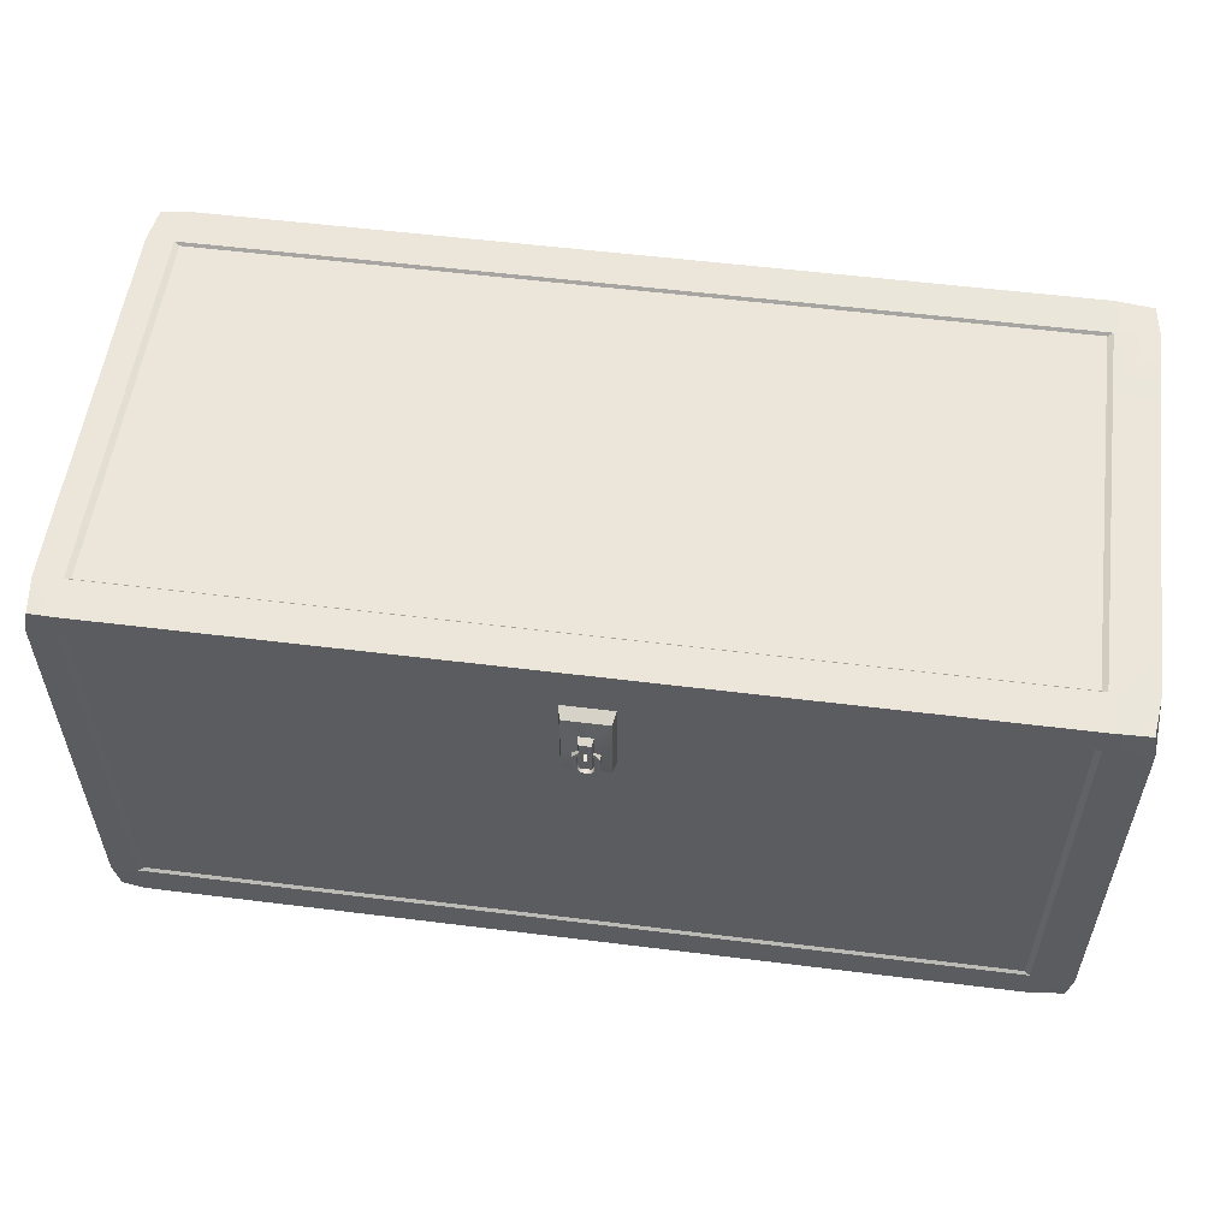
<metadata>
{"format":"obj","ext":"obj","renderer":"f3d","projection":"perspective","resolution":1024,"background":"white","views":[{"elev":55.1,"azim":-172.5,"up":"+Y"}]}
</metadata>
<code>
g default
v 1.793 100.3 -70.19
v 0.4616 100.3 -70.19
v 1.635 97.17 -70.19
v 0.3631 97.56 -70.19
v 1.14 96.17 -70.19
v 0.0552 96.94 -70.19
v 0.3582 95.37 -70.19
v -0.4313 96.45 -70.19
v -0.6323 94.86 -70.19
v -1.048 96.13 -70.19
v -1.733 94.69 -70.19
v -1.733 96.02 -70.19
v -2.833 94.86 -70.19
v -2.418 96.13 -70.19
v -3.824 95.37 -70.19
v -3.034 96.45 -70.19
v -4.606 96.17 -70.19
v -3.521 96.94 -70.19
v -5.1 97.17 -70.19
v -3.829 97.56 -70.19
v -5.259 100.3 -70.19
v -3.927 100.3 -70.19
v -5.259 100.3 -71.52
v -3.927 100.3 -71.52
v -5.1 97.17 -71.52
v -3.829 97.56 -71.52
v -4.606 96.17 -71.52
v -3.521 96.94 -71.52
v -3.824 95.37 -71.52
v -3.034 96.45 -71.52
v -2.833 94.86 -71.52
v -2.418 96.13 -71.52
v -1.733 94.69 -71.52
v -1.733 96.02 -71.52
v -0.6323 94.86 -71.52
v -1.048 96.13 -71.52
v 0.3582 95.37 -71.52
v -0.4313 96.45 -71.52
v 1.14 96.17 -71.52
v 0.0552 96.94 -71.52
v 1.635 97.17 -71.52
v 0.3631 97.56 -71.52
v 1.793 100.3 -71.52
v 0.4616 100.3 -71.52
v -5.259 102.9 -70.19
v -3.927 102.8 -70.19
v -3.927 102.8 -71.52
v -5.259 102.9 -71.52
v 1.793 102.9 -71.52
v 0.4616 102.8 -71.52
v 0.4616 102.8 -70.19
v 1.793 102.9 -70.19
v -3.169 104.8 -70.59
v -2.626 104.8 -70.59
v -2.626 104.8 -71.13
v -3.169 104.8 -71.13
v -0.2972 104.8 -71.13
v -0.8393 104.8 -71.13
v -0.8393 104.8 -70.59
v -0.2972 104.8 -70.59
v -119.1 8.851 65.53
v -8.442 8.851 65.53
v 0.4825 8.851 65.53
v 5.51 8.851 65.53
v 123.5 8.851 65.53
v -119.1 115.8 65.53
v -8.442 115.8 65.53
v 0.4825 115.8 65.53
v 5.51 115.8 65.53
v 123.5 115.8 65.53
v -119.1 122.6 65.53
v -8.442 122.6 65.53
v 0.4825 122.6 65.53
v 5.51 122.6 65.53
v 123.5 122.6 65.53
v -119.1 130 32.76
v -8.442 130 32.76
v 0.4825 130 32.76
v 5.51 130 32.76
v 123.5 130 32.76
v -119.1 130 0
v -8.442 130 0
v 0.4825 130 0
v 5.51 130 0
v 123.5 130 0
v -119.1 130 -32.76
v -8.442 130 -32.76
v 0.4825 130 -32.76
v 5.51 130 -32.76
v 123.5 130 -32.76
v -119.1 122.6 -65.53
v -8.442 122.6 -65.53
v 0.4825 122.6 -65.53
v 5.51 122.6 -65.53
v 123.5 122.6 -65.53
v -119.1 115.8 -65.53
v -8.442 115.8 -65.53
v 0.4825 115.8 -65.53
v 5.51 115.8 -65.53
v 123.5 115.8 -65.53
v -119.1 8.851 -65.53
v -8.442 8.851 -65.53
v 0.4825 8.851 -65.53
v 5.51 8.851 -65.53
v 123.5 8.851 -65.53
v -119.1 -1.025 -32.76
v -8.442 -1.025 -32.76
v 0.4825 -1.025 -32.76
v 5.51 -1.025 -32.76
v 123.5 -1.025 -32.76
v -119.1 -1.025 0
v -8.442 -1.025 0
v 0.4825 -1.025 0
v 5.51 -1.025 0
v 123.5 -1.025 0
v -119.1 -1.025 32.76
v -8.442 -1.025 32.76
v 0.4825 -1.025 32.76
v 5.51 -1.025 32.76
v 123.5 -1.025 32.76
v 131.1 8.851 -32.76
v 131.1 8.851 0
v 131.1 8.851 32.76
v 131.1 115.8 -32.76
v 131.1 115.8 0
v 131.1 115.8 32.76
v 131.1 122.6 -32.76
v 131.1 122.6 0
v 131.1 122.6 32.76
v -131.1 8.851 -32.76
v -131.1 8.851 0
v -131.1 8.851 32.76
v -131.1 115.8 -32.76
v -131.1 115.8 0
v -131.1 115.8 32.76
v -131.1 122.6 -32.76
v -131.1 122.6 0
v -131.1 122.6 32.76
v -3.961 -1.025 32.76
v -3.961 -1.025 0
v -3.961 -1.025 -32.76
v -3.961 8.851 -65.53
v -3.961 115.8 -65.53
v -3.961 122.6 -65.53
v -3.961 130 -32.76
v -3.961 130 0
v -3.961 130 32.76
v -3.961 122.6 65.53
v -3.961 115.8 65.53
v -3.961 8.851 65.53
v -119.1 92.05 65.53
v -8.442 92.05 65.53
v -3.961 92.05 65.53
v 0.4825 92.05 65.53
v 5.51 92.05 65.53
v 123.5 92.05 65.53
v 131.1 92.05 32.76
v 131.1 92.05 0
v 131.1 92.05 -32.76
v 123.5 92.05 -65.53
v 5.51 92.05 -65.53
v 0.4825 92.05 -65.53
v -3.961 92.05 -65.53
v -8.442 92.05 -65.53
v -119.1 92.05 -65.53
v -131.1 92.05 -32.76
v -131.1 92.05 0
v -131.1 92.05 32.76
v -119.1 110.9 -65.53
v -8.442 110.9 -65.53
v 5.51 110.9 -65.53
v 123.5 110.9 -65.53
v 131.1 110.9 -32.76
v 131.1 110.9 0
v 131.1 110.9 32.76
v 123.5 110.9 65.53
v 5.51 110.9 65.53
v 0.4825 110.9 65.53
v -3.961 110.9 65.53
v -8.442 110.9 65.53
v -119.1 110.9 65.53
v -131.1 110.9 32.76
v -131.1 110.9 0
v -131.1 110.9 -32.76
v -119.1 98 65.53
v -8.442 98 65.53
v -3.961 98 65.53
v 0.4825 98 65.53
v 5.51 98 65.53
v 123.5 98 65.53
v 131.1 98 32.76
v 131.1 98 0
v 131.1 98 -32.76
v 123.5 98 -65.53
v 5.51 98 -65.53
v -8.442 98 -65.53
v -119.1 98 -65.53
v -131.1 98 -32.76
v -131.1 98 0
v -131.1 98 32.76
v 0.2737 98.63 -70.19
v -3.694 98.63 -70.19
v -3.694 110.2 -70.19
v 0.2737 110.2 -70.19
v 4.763 110.2 -68.86
v 4.763 98.63 -68.86
v -7.695 110.2 -68.86
v -7.695 98.63 -68.86
v -7.695 114.5 -68.86
v -3.694 114.5 -68.86
v 0.2737 114.5 -68.86
v 4.763 114.5 -68.86
v 4.763 93.32 -68.86
v 0.2737 93.32 -68.86
v -3.694 93.32 -68.86
v -7.695 93.32 -68.86
v -0.1128 99.27 -72.22
v -3.307 99.27 -72.22
v -3.307 109.5 -72.22
v -0.1128 109.5 -72.22
v -119.1 130 -54.55
v -8.442 130 -54.55
v -3.961 130 -54.55
v 0.4825 130 -54.55
v 5.51 130 -54.55
v 123.5 130 -54.55
v 131.1 122.6 -54.55
v 131.1 115.8 -54.55
v 131.1 110.9 -54.55
v 131.1 98 -54.55
v 131.1 92.05 -54.55
v 131.1 8.851 -54.55
v 123.5 -1.025 -54.55
v 5.51 -1.025 -54.55
v 0.4825 -1.025 -54.55
v -3.961 -1.025 -54.55
v -8.442 -1.025 -54.55
v -119.1 -1.025 -54.55
v -131.1 8.851 -54.55
v -131.1 92.05 -54.55
v -131.1 98 -54.55
v -131.1 110.9 -54.55
v -131.1 115.8 -54.55
v -131.1 122.6 -54.55
v -119.1 130 54.56
v -8.442 130 54.56
v -3.961 130 54.56
v 0.4825 130 54.56
v 5.51 130 54.56
v 123.5 130 54.56
v 131.1 122.6 54.56
v 131.1 115.8 54.56
v 131.1 110.9 54.56
v 131.1 98 54.56
v 131.1 92.05 54.56
v 131.1 8.851 54.56
v 123.5 -1.025 54.56
v 5.51 -1.025 54.56
v 0.4825 -1.025 54.56
v -3.961 -1.025 54.56
v -8.442 -1.025 54.56
v -119.1 -1.025 54.56
v -131.1 8.851 54.56
v -131.1 92.05 54.56
v -131.1 98 54.56
v -131.1 110.9 54.56
v -131.1 115.8 54.56
v -131.1 122.6 54.56
v -131.4 -1.194 65.7
v -120.6 -1.831 66.34
v -120.6 8.166 66.34
v -132.7 8.166 66.34
v -8.538 -1.831 66.34
v -8.538 8.166 66.34
v -4.002 8.166 66.34
v -4.002 -1.831 66.34
v 0.4964 -1.831 66.34
v 0.4964 8.166 66.34
v 5.586 -1.831 66.34
v 5.586 8.166 66.34
v 125 -1.831 66.34
v 125 8.166 66.34
v 131.4 -1.194 65.7
v 132.7 8.166 66.34
v -132.7 98.19 66.34
v -120.6 98.19 66.34
v -120.6 111.3 66.34
v -132.7 111.3 66.34
v 125 98.19 66.34
v 132.7 98.19 66.34
v 132.7 111.3 66.34
v 125 111.3 66.34
v -132.7 116.2 66.34
v -120.6 116.2 66.34
v -120.6 123.3 66.34
v -132.7 123.3 66.34
v 125 116.2 66.34
v 132.7 116.2 66.34
v 132.7 123.3 66.34
v 125 123.3 66.34
v -120.6 130.8 66.34
v -131.4 130.2 65.7
v -8.538 123.3 66.34
v -8.538 130.8 66.34
v -4.002 130.8 66.34
v -4.002 123.3 66.34
v 0.4964 123.3 66.34
v 0.4964 130.8 66.34
v 5.586 123.3 66.34
v 5.586 130.8 66.34
v 125 130.8 66.34
v 131.4 130.2 65.7
v -132.7 130.8 55.23
v -120.6 130.8 55.23
v -120.6 130.8 33.17
v -132.7 130.8 33.17
v 125 130.8 55.23
v 132.7 130.8 55.23
v 132.7 130.8 33.17
v 125 130.8 33.17
v -120.6 130.8 0
v -132.7 130.8 0
v 132.7 130.8 0
v 125 130.8 0
v -120.6 130.8 -33.17
v -132.7 130.8 -33.17
v 132.7 130.8 -33.17
v 125 130.8 -33.17
v -132.7 130.8 -55.22
v -120.6 130.8 -55.22
v -120.6 130.8 -66.34
v -131.4 130.2 -65.7
v -8.538 130.8 -55.22
v -8.538 130.8 -66.34
v -4.002 130.8 -66.34
v -4.002 130.8 -55.22
v 0.4964 130.8 -55.22
v 0.4964 130.8 -66.34
v 5.586 130.8 -55.22
v 5.586 130.8 -66.34
v 125 130.8 -55.22
v 125 130.8 -66.34
v 132.7 130.8 -55.22
v 131.4 130.2 -65.7
v -120.6 123.3 -66.34
v -132.7 123.3 -66.34
v -8.538 123.3 -66.34
v -4.002 123.3 -66.34
v 0.4964 123.3 -66.34
v 5.586 123.3 -66.34
v 125 123.3 -66.34
v 132.7 123.3 -66.34
v -120.6 116.2 -66.34
v -132.7 116.2 -66.34
v 132.7 116.2 -66.34
v 125 116.2 -66.34
v -132.7 111.3 -66.34
v -120.6 111.3 -66.34
v -120.6 98.19 -66.34
v -132.7 98.19 -66.34
v 125 111.3 -66.34
v 132.7 111.3 -66.34
v 132.7 98.19 -66.34
v 125 98.19 -66.34
v -132.7 8.166 -66.34
v -120.6 8.166 -66.34
v -120.6 -1.831 -66.34
v -131.4 -1.194 -65.7
v -8.538 8.166 -66.34
v -8.538 -1.831 -66.34
v -4.002 -1.831 -66.34
v -4.002 8.166 -66.34
v 0.4964 8.166 -66.34
v 0.4964 -1.831 -66.34
v 5.586 8.166 -66.34
v 5.586 -1.831 -66.34
v 125 8.166 -66.34
v 125 -1.831 -66.34
v 132.7 8.166 -66.34
v 131.4 -1.194 -65.7
v -120.6 -1.831 -55.22
v -132.7 -1.831 -55.22
v -8.538 -1.831 -55.22
v 0.4964 -1.831 -55.22
v -4.002 -1.831 -55.22
v 5.586 -1.831 -55.22
v 125 -1.831 -55.22
v 132.7 -1.831 -55.22
v -132.7 -1.831 -33.17
v -120.6 -1.831 -33.17
v -120.6 -1.831 0
v -132.7 -1.831 0
v 125 -1.831 -33.17
v 132.7 -1.831 -33.17
v 132.7 -1.831 0
v 125 -1.831 0
v -120.6 -1.831 33.17
v -132.7 -1.831 33.17
v 132.7 -1.831 33.17
v 125 -1.831 33.17
v -120.6 -1.831 55.23
v -132.7 -1.831 55.23
v 132.7 -1.831 55.23
v 125 -1.831 55.23
v 132.7 8.166 -55.22
v 132.7 8.166 -33.17
v 132.7 8.166 0
v 132.7 8.166 33.17
v 132.7 8.166 55.23
v 132.7 111.3 -55.22
v 132.7 98.19 -55.22
v 132.7 123.3 -55.22
v 132.7 116.2 -55.22
v 132.7 123.3 -33.17
v 132.7 123.3 0
v 132.7 123.3 33.17
v 132.7 123.3 55.23
v -132.7 8.166 -55.22
v -132.7 8.166 0
v -132.7 8.166 -33.17
v -132.7 8.166 33.17
v -132.7 8.166 55.23
v -132.7 98.19 -55.22
v -132.7 111.3 -55.22
v -132.7 116.2 -55.22
v -132.7 123.3 -55.22
v -132.7 123.3 -33.17
v -132.7 123.3 0
v -132.7 123.3 33.17
v -132.7 123.3 55.23
v -120.6 92.17 66.34
v -132.7 92.17 66.34
v 132.7 92.17 66.34
v 125 92.17 66.34
v 132.7 92.17 -55.22
v 132.7 92.17 -66.34
v 125 92.17 -66.34
v -120.6 92.17 -66.34
v -132.7 92.17 -66.34
v -132.7 92.17 -55.22
v -8.538 130.8 55.23
v -4.002 130.8 55.23
v 0.4964 130.8 55.23
v 5.586 130.8 55.23
v 132.7 116.2 55.23
v 132.7 111.3 55.23
v 132.7 98.19 55.23
v 132.7 92.17 55.23
v 5.586 -1.831 55.23
v 0.4964 -1.831 55.23
v -4.002 -1.831 55.23
v -8.538 -1.831 55.23
v -132.7 92.17 55.23
v -132.7 98.19 55.23
v -132.7 111.3 55.23
v -132.7 116.2 55.23
v -1.22 102.8 -72.22
v -2.201 102.8 -72.22
v -2.201 106 -72.22
v -1.22 106 -72.22
v -1.22 102.8 -69.94
v -2.201 102.8 -69.94
v -2.201 106 -69.94
v -1.22 106 -69.94
v -119.1 104.4 -65.53
v -8.442 104.4 -65.53
v -7.695 104.4 -68.86
v -3.694 104.4 -70.19
v -3.307 104.4 -72.22
v -2.201 104.4 -72.22
v -2.201 104.4 -69.94
v -1.22 104.4 -69.94
v -1.22 104.4 -72.22
v -0.1128 104.4 -72.22
v 0.2737 104.4 -70.19
v 4.763 104.4 -68.86
v 5.51 104.4 -65.53
v 123.5 104.4 -65.53
v 125 104.4 -66.34
v 132.7 104.4 -66.34
v 132.7 104.4 -55.22
v 131.1 104.4 -54.55
v 131.1 104.4 -32.76
v 131.1 104.4 0
v 131.1 104.4 32.76
v 131.1 104.4 54.56
v 132.7 104.4 55.23
v 132.7 104.4 66.34
v 125 104.4 66.34
v 123.5 104.4 65.53
v 5.51 104.4 65.53
v 0.4825 104.4 65.53
v -3.961 104.4 65.53
v -8.442 104.4 65.53
v -119.1 104.4 65.53
v -120.6 104.4 66.34
v -132.7 104.4 66.34
v -132.7 104.4 55.23
v -131.1 104.4 54.56
v -131.1 104.4 32.76
v -131.1 104.4 0
v -131.1 104.4 -32.76
v -131.1 104.4 -54.55
v -132.7 104.4 -55.22
v -132.7 104.4 -66.34
v -120.6 104.4 -66.34
g trunk
f 4 3 1 2
f 8 7 5 6
f 12 11 9 10
f 16 15 13 14
f 20 19 17 18
f 53 54 55 56
f 26 25 23 24
f 30 29 27 28
f 34 33 31 32
f 38 37 35 36
f 42 44 43 41
f 57 58 59 60
f 4 2 44 42
f 8 6 40 38
f 12 10 36 34
f 16 14 32 30
f 20 18 28 26
f 3 5 39 41
f 7 9 35 37
f 11 33 35 9
f 15 29 31 13
f 19 21 23 25
f 21 22 46 45
f 22 24 47 46
f 24 23 48 47
f 23 21 45 48
f 43 44 50 49
f 44 2 51 50
f 2 1 52 51
f 1 43 49 52
f 45 46 54 53
f 46 47 55 54
f 47 48 56 55
f 48 45 53 56
f 49 50 58 57
f 50 51 59 58
f 51 52 60 59
f 52 49 57 60
f 20 22 21 19
f 19 25 27 17
f 16 18 17 15
f 8 10 9 7
f 4 6 5 3
f 4 42 40 6
f 12 14 13 11
f 12 34 32 14
f 8 38 36 10
f 16 30 28 18
f 20 26 24 22
f 3 41 43 1
f 7 37 39 5
f 11 13 31 33
f 15 17 27 29
f 30 32 31 29
f 26 28 27 25
f 34 36 35 33
f 38 40 39 37
f 42 41 39 40
f 269 270 271 272
f 270 273 274 271
f 275 276 277 278
f 277 279 280 278
f 279 281 282 280
f 281 283 284 282
f 293 294 295 296
f 66 67 72 71
f 148 149 68 73
f 68 69 74 73
f 69 70 75 74
f 297 298 299 300
f 296 295 301 302
f 295 303 304 301
f 305 306 307 308
f 307 309 310 308
f 309 300 311 310
f 300 299 312 311
f 313 314 315 316
f 245 246 77 76
f 147 247 248 78
f 248 249 79 78
f 249 250 80 79
f 317 318 319 320
f 316 315 321 322
f 76 77 82 81
f 146 147 78 83
f 78 79 84 83
f 79 80 85 84
f 320 319 323 324
f 322 321 325 326
f 81 82 87 86
f 145 146 83 88
f 83 84 89 88
f 84 85 90 89
f 324 323 327 328
f 329 330 331 332
f 330 333 334 331
f 335 336 337 338
f 337 339 340 338
f 339 341 342 340
f 341 343 344 342
f 332 331 345 346
f 331 334 347 345
f 348 335 338 349
f 338 340 350 349
f 340 342 351 350
f 342 344 352 351
f 346 345 353 354
f 91 92 97 96
f 143 144 93 98
f 93 94 99 98
f 94 95 100 99
f 351 352 355 356
f 365 366 367 368
f 366 369 370 367
f 371 372 373 374
f 373 375 376 374
f 375 377 378 376
f 377 379 380 378
f 368 367 381 382
f 367 370 383 381
f 384 385 371 374
f 374 376 386 384
f 376 378 387 386
f 378 380 388 387
f 389 390 391 392
f 106 107 112 111
f 140 141 108 113
f 108 109 114 113
f 109 110 115 114
f 393 394 395 396
f 392 391 397 398
f 111 112 117 116
f 139 140 113 118
f 113 114 119 118
f 114 115 120 119
f 396 395 399 400
f 398 397 401 402
f 116 117 261 262
f 259 260 139 118
f 118 119 258 259
f 119 120 257 258
f 400 399 403 404
f 405 388 380 379
f 395 394 406 407
f 399 395 407 408
f 409 403 399 408
f 412 413 355 352
f 125 124 127 128
f 126 125 128 129
f 251 252 126 129
f 343 412 352 344
f 415 414 327 323
f 416 415 323 319
f 318 417 416 319
f 368 382 418 365
f 389 392 419 420
f 392 398 421 419
f 398 402 422 421
f 354 425 426 346
f 133 134 137 136
f 134 135 138 137
f 135 267 268 138
f 346 426 329 332
f 427 428 322 326
f 428 429 316 322
f 429 430 313 316
f 117 139 260 261
f 112 140 139 117
f 107 141 140 112
f 370 371 385 383
f 369 372 371 370
f 92 144 143 97
f 334 335 348 347
f 333 336 335 334
f 82 146 145 87
f 77 147 146 82
f 246 247 147 77
f 303 306 305 304
f 67 149 148 72
f 273 276 275 274
f 272 271 431 432
f 61 62 152 151
f 62 150 153 152
f 154 153 150 63
f 63 64 155 154
f 64 65 156 155
f 282 284 433 434
f 255 256 123 157
f 123 122 158 157
f 122 121 159 158
f 435 405 379 436
f 437 436 379 377
f 161 160 105 104
f 162 161 104 103
f 142 163 162 103
f 164 163 142 102
f 165 164 102 101
f 439 438 366 365
f 365 418 440 439
f 130 131 167 166
f 131 132 168 167
f 132 263 264 168
f 354 353 358 357
f 96 97 170 169
f 209 210 203 207
f 204 203 210 211
f 211 212 205 204
f 99 100 172 171
f 356 355 362 361
f 413 410 362 355
f 174 173 124 125
f 175 174 125 126
f 252 253 175 126
f 292 291 298 297
f 177 176 70 69
f 178 177 69 68
f 149 179 178 68
f 180 179 149 67
f 181 180 67 66
f 288 287 294 293
f 182 266 267 135
f 183 182 135 134
f 184 183 134 133
f 357 424 425 354
f 432 431 286 285
f 151 152 186 185
f 152 153 187 186
f 188 187 153 154
f 154 155 189 188
f 155 156 190 189
f 434 433 290 289
f 254 255 157 191
f 157 158 192 191
f 158 159 193 192
f 411 435 436 363
f 364 363 436 437
f 195 194 160 161
f 201 206 213 214
f 214 215 202 201
f 208 202 215 216
f 197 196 164 165
f 360 359 438 439
f 439 440 423 360
f 166 167 199 198
f 167 168 200 199
f 168 264 265 200
f 97 143 210 209
f 170 97 209 207
f 143 98 211 210
f 98 99 212 211
f 99 171 205 212
f 195 161 213 206
f 161 162 214 213
f 162 163 215 214
f 163 164 216 215
f 164 196 208 216
f 201 202 218 217
f 203 204 220 219
f 326 325 330 329
f 86 87 222 221
f 87 145 223 222
f 224 223 145 88
f 88 89 225 224
f 89 90 226 225
f 328 327 343 341
f 414 412 343 327
f 124 228 227 127
f 173 229 228 124
f 159 231 230 193
f 121 232 231 159
f 394 388 405 406
f 387 388 394 393
f 234 233 110 109
f 235 234 109 108
f 141 236 235 108
f 237 236 141 107
f 238 237 107 106
f 382 381 390 389
f 418 382 389 420
f 240 239 130 166
f 241 240 166 198
f 243 242 184 133
f 244 243 133 136
f 329 426 427 326
f 302 301 314 313
f 301 304 441 314
f 304 305 442 441
f 443 442 305 308
f 308 310 444 443
f 310 311 317 444
f 311 312 318 317
f 299 417 318 312
f 298 445 417 299
f 291 446 445 298
f 433 448 447 290
f 284 409 448 433
f 283 403 409 284
f 404 403 283 281
f 449 404 281 279
f 450 449 279 277
f 276 451 450 277
f 452 451 276 273
f 401 452 273 270
f 402 401 270 269
f 422 402 269 272
f 453 422 272 432
f 454 453 432 285
f 456 455 288 293
f 430 456 293 296
f 313 430 296 302
f 62 61 271 274
f 63 150 275 278
f 64 63 278 280
f 65 64 280 282
f 66 71 295 294
f 75 70 297 300
f 71 72 303 295
f 148 73 307 306
f 73 74 309 307
f 74 75 300 309
f 245 76 315 314
f 80 250 317 320
f 76 81 321 315
f 85 80 320 324
f 81 86 325 321
f 90 85 324 328
f 221 222 333 330
f 223 224 337 336
f 224 225 339 337
f 225 226 341 339
f 92 91 345 347
f 93 144 348 349
f 94 93 349 350
f 95 94 350 351
f 91 96 353 345
f 100 95 351 356
f 101 102 369 366
f 142 103 373 372
f 103 104 375 373
f 104 105 377 375
f 237 238 381 383
f 235 236 385 384
f 234 235 384 386
f 233 234 386 387
f 106 111 391 390
f 115 110 393 396
f 111 116 397 391
f 120 115 396 400
f 116 262 401 397
f 257 120 400 404
f 121 122 407 406
f 122 123 408 407
f 123 256 409 408
f 227 228 413 412
f 128 127 414 415
f 129 128 415 416
f 251 129 416 417
f 131 130 420 419
f 132 131 419 421
f 263 132 421 422
f 243 244 426 425
f 136 137 428 427
f 137 138 429 428
f 138 268 430 429
f 236 237 383 385
f 102 142 372 369
f 144 92 347 348
f 222 223 336 333
f 72 148 306 303
f 150 62 274 275
f 61 151 431 271
f 156 65 282 434
f 231 232 405 435
f 105 160 437 377
f 165 101 366 438
f 239 240 440 418
f 96 169 358 353
f 172 100 356 361
f 228 229 410 413
f 70 176 292 297
f 181 66 294 287
f 242 243 425 424
f 151 185 286 431
f 190 156 434 289
f 230 231 435 411
f 160 194 364 437
f 197 165 438 359
f 240 241 423 440
f 86 221 330 325
f 226 90 328 341
f 127 227 412 414
f 232 121 406 405
f 110 233 387 393
f 238 106 390 381
f 130 239 418 420
f 244 136 427 426
f 246 245 314 441
f 247 246 441 442
f 248 247 442 443
f 249 248 443 444
f 250 249 444 317
f 252 251 417 445
f 253 252 445 446
f 255 254 447 448
f 256 255 448 409
f 258 257 404 449
f 259 258 449 450
f 260 259 450 451
f 261 260 451 452
f 262 261 452 401
f 264 263 422 453
f 265 264 453 454
f 267 266 455 456
f 268 267 456 430
f 217 218 458 457
f 219 220 460 459
f 457 458 462 461
f 459 460 464 463
f 169 170 466 465
f 467 466 170 207
f 207 203 468 467
f 469 468 203 219
f 470 469 219 459
f 471 470 459 463
f 472 471 463 464
f 460 473 472 464
f 220 474 473 460
f 204 475 474 220
f 204 205 476 475
f 171 477 476 205
f 171 172 478 477
f 479 478 172 361
f 361 362 480 479
f 410 481 480 362
f 229 482 481 410
f 483 482 229 173
f 484 483 173 174
f 485 484 174 175
f 253 486 485 175
f 487 486 253 446
f 488 487 446 291
f 489 488 291 292
f 176 490 489 292
f 491 490 176 177
f 492 491 177 178
f 178 179 493 492
f 494 493 179 180
f 495 494 180 181
f 496 495 181 287
f 497 496 287 288
f 455 498 497 288
f 266 499 498 455
f 500 499 266 182
f 501 500 182 183
f 502 501 183 184
f 242 503 502 184
f 504 503 242 424
f 505 504 424 357
f 357 358 506 505
f 169 465 506 358
f 185 186 494 495
f 186 187 493 494
f 492 493 187 188
f 188 189 491 492
f 189 190 490 491
f 489 490 190 289
f 289 290 488 489
f 290 447 487 488
f 254 486 487 447
f 485 486 254 191
f 191 192 484 485
f 192 193 483 484
f 193 230 482 483
f 481 482 230 411
f 480 481 411 363
f 479 480 363 364
f 194 478 479 364
f 477 478 194 195
f 476 477 195 206
f 475 476 206 201
f 474 475 201 217
f 473 474 217 457
f 472 473 457 461
f 461 462 471 472
f 458 470 471 462
f 218 469 470 458
f 202 468 469 218
f 467 468 202 208
f 196 466 467 208
f 465 466 196 197
f 506 465 197 359
f 505 506 359 360
f 360 423 504 505
f 241 503 504 423
f 502 503 241 198
f 198 199 501 502
f 199 200 500 501
f 200 265 499 500
f 498 499 265 454
f 497 498 454 285
f 285 286 496 497
f 185 495 496 286

</code>
